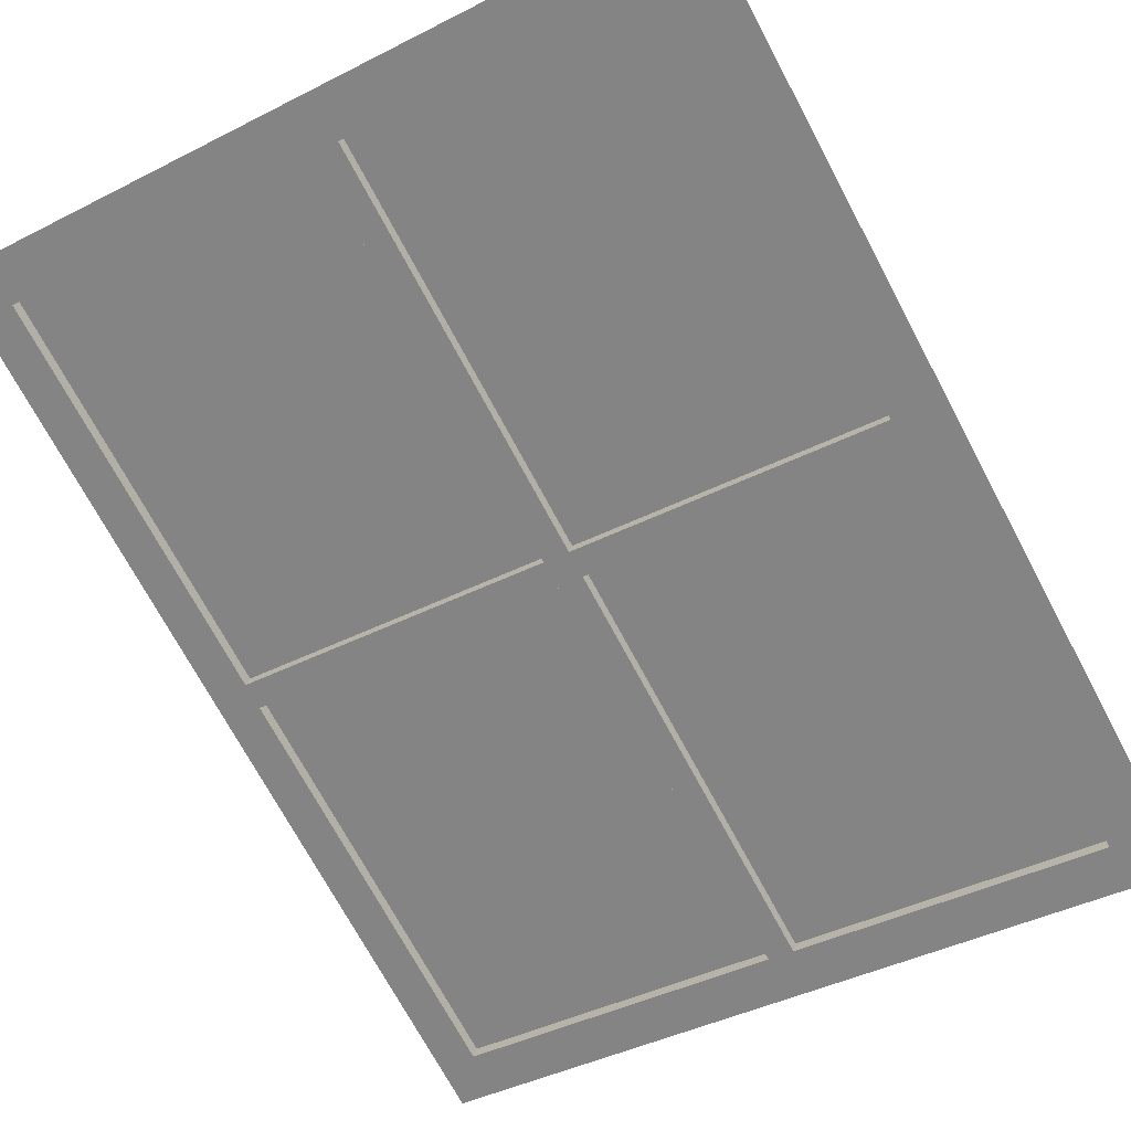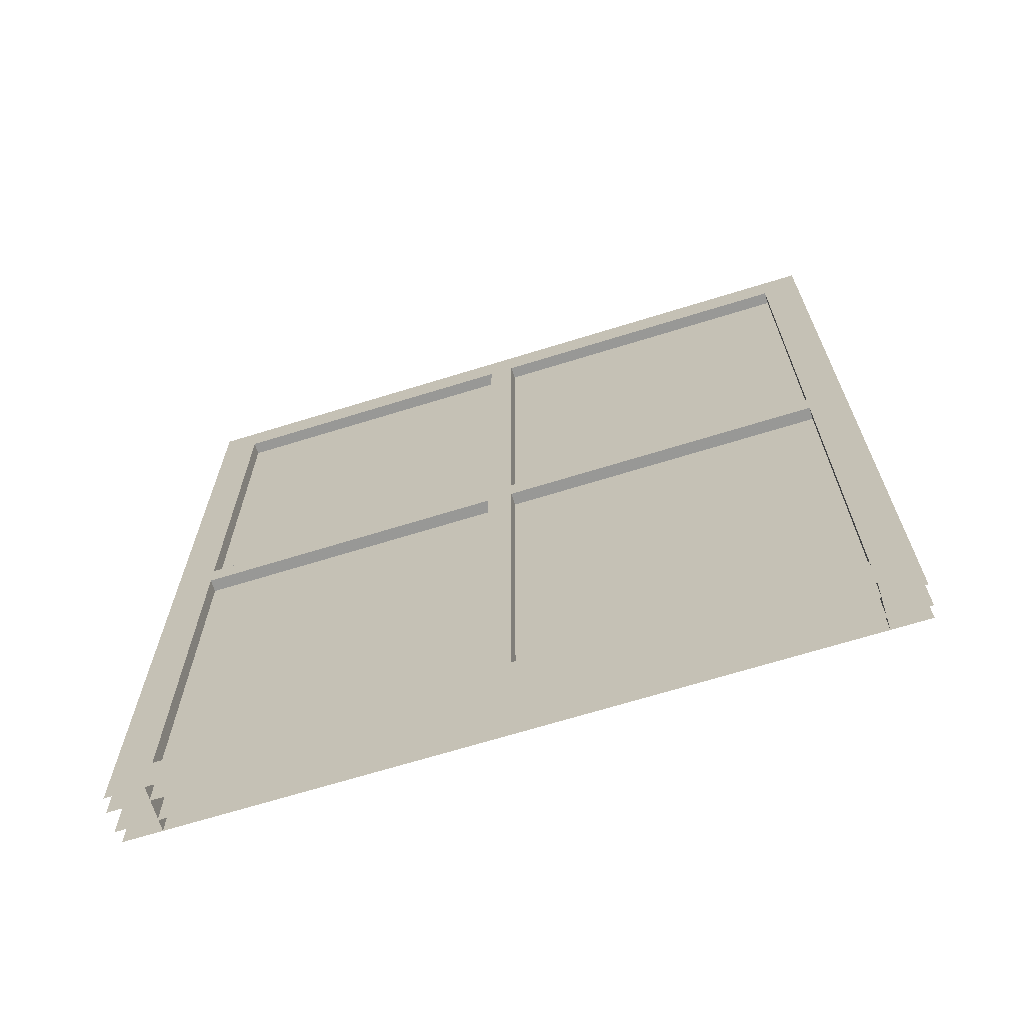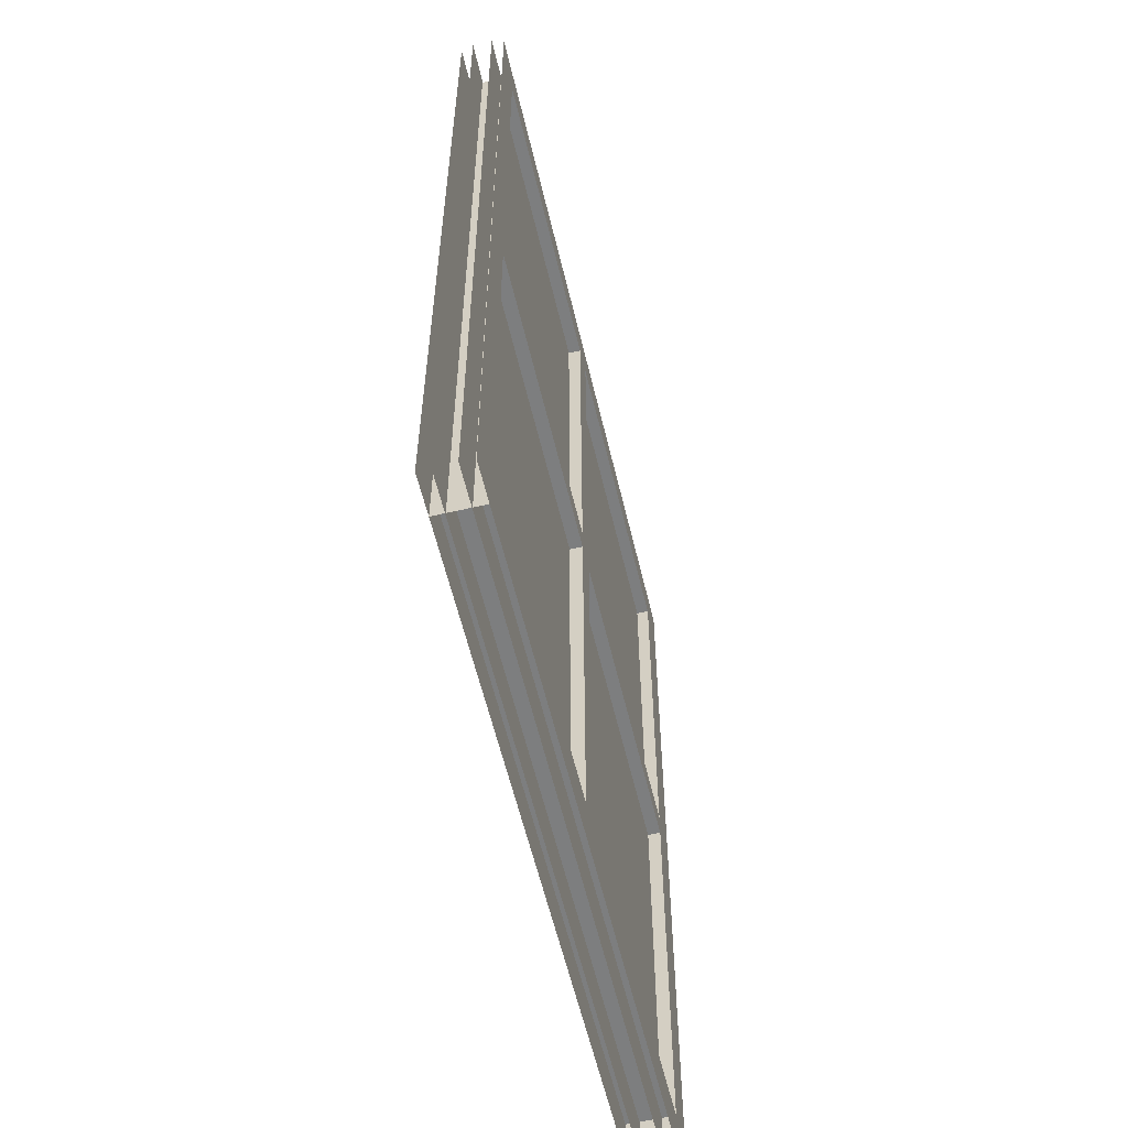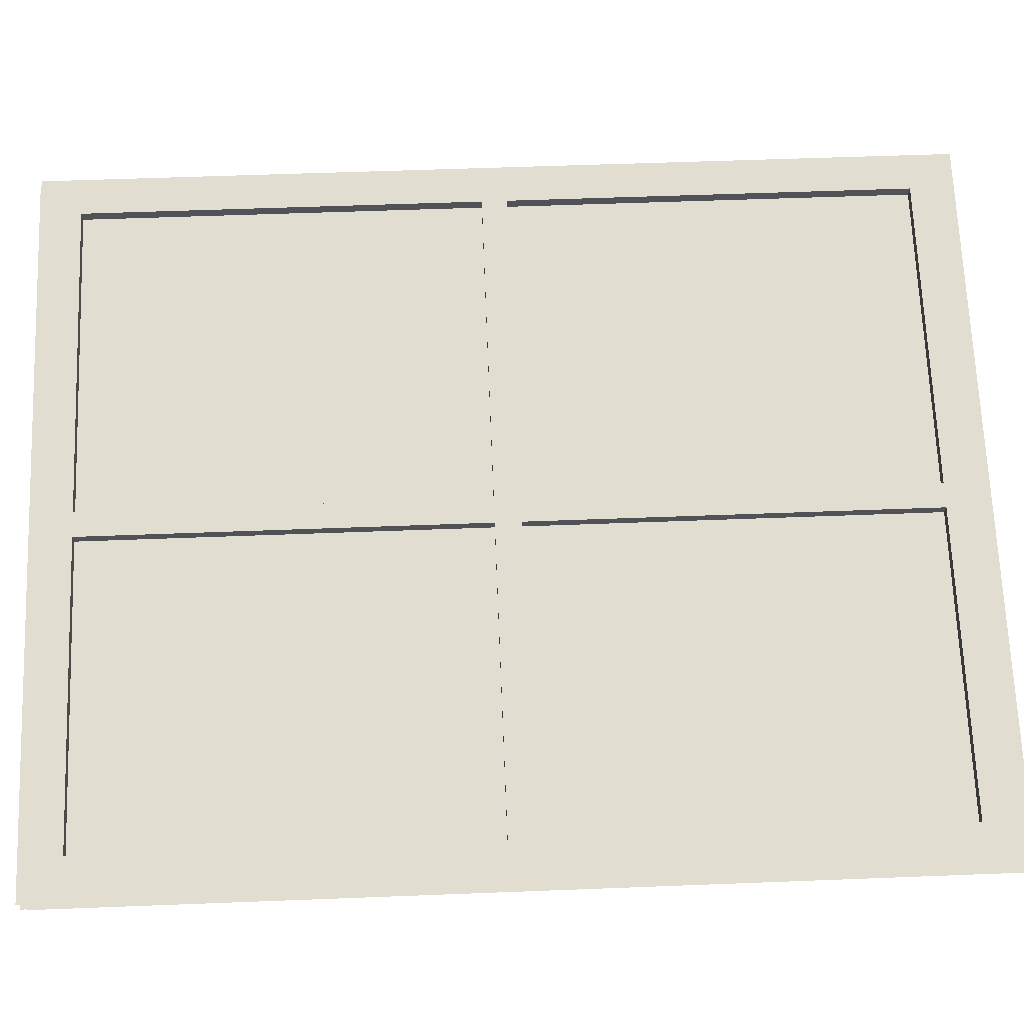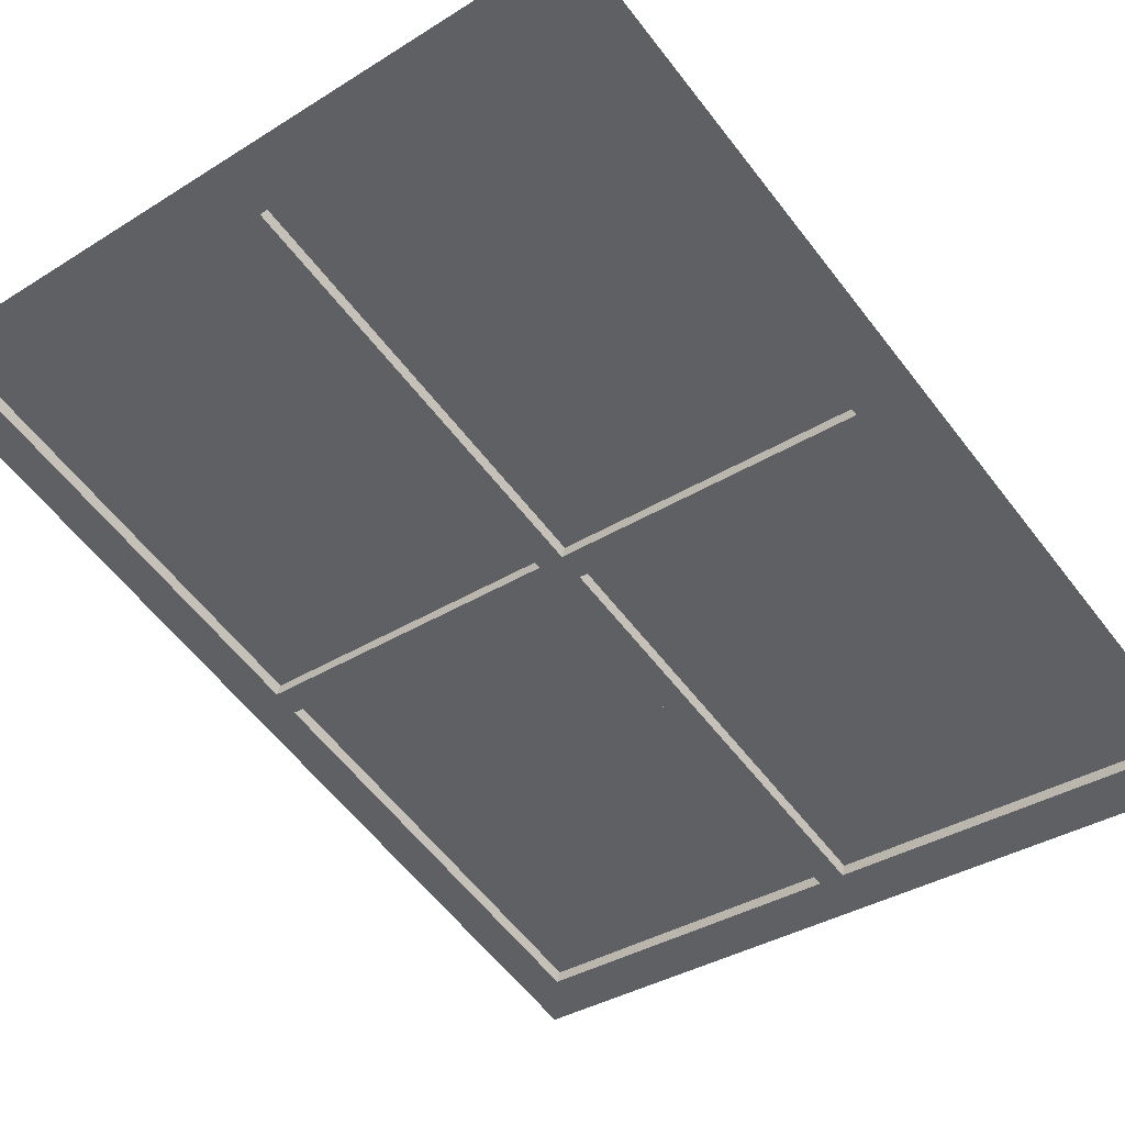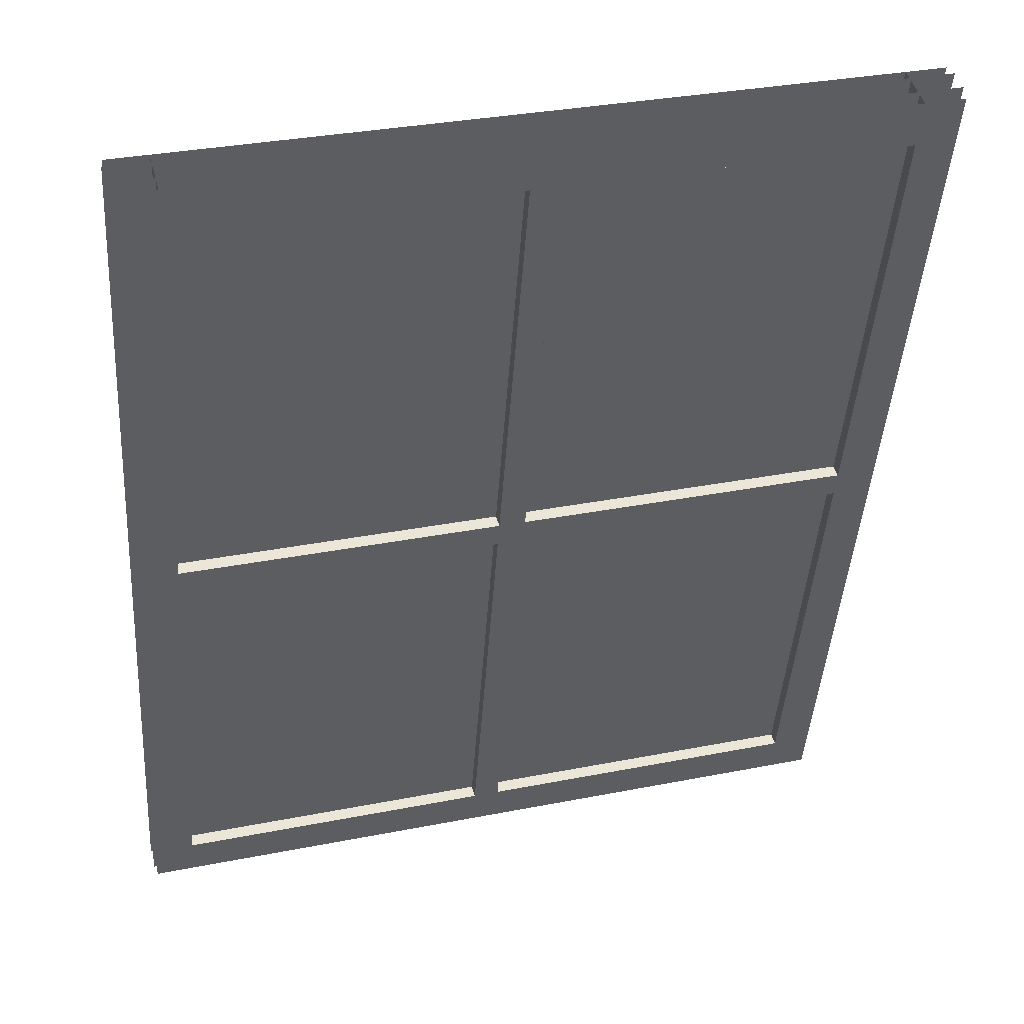
<metadata>
{"format":"obj","ext":"obj","renderer":"f3d","projection":"perspective","resolution":1024,"background":"white","views":[{"elev":-71.4,"azim":28.1,"up":"+Y"},{"elev":-68.4,"azim":-177.8,"up":"+Z"},{"elev":-59.3,"azim":88.4,"up":"+Z"},{"elev":53.7,"azim":87.6,"up":"+Y"},{"elev":-59.3,"azim":37.2,"up":"+Y"},{"elev":-43.7,"azim":176.2,"up":"+Y"}]}
</metadata>
<code>
g NuclearCity_GreenHouse_glass005
v -0.856 0.2044 1.108
v 0.8435 -0.251 1.108
v 0.8435 -0.251 -1.108
v -0.856 0.2044 -1.108
v -0.8435 0.251 1.108
v 0.856 -0.2044 -1.108
v 0.856 -0.2044 1.108
v -0.8435 0.251 -1.108
v 0.8593 -0.1739 1.099
v 0.7708 -0.1502 1.099
v 0.7708 -0.1502 -1.101
v 0.8593 -0.1739 -1.101
v -0.7426 0.2553 0.04165
v -0.7426 0.2553 -0.01951
v 0.7708 -0.1502 -0.01951
v 0.7708 -0.1502 0.04165
v -0.7426 0.2553 1.099
v -0.8311 0.279 1.099
v -0.8311 0.279 -1.101
v -0.7426 0.2553 -1.101
v 0.05833 0.04071 1.003
v -0.000683 0.05652 1.003
v -0.0006854 0.05653 0.04165
v 0.05833 0.04071 0.04165
v 0.05833 0.04071 -0.0195
v -0.0006854 0.05653 -0.0195
v -0.000683 0.05652 -0.9948
v 0.05833 0.04071 -0.9948
v -0.7426 0.2553 1.099
v -0.7426 0.2553 1.003
v 0.7708 -0.1502 1.003
v 0.7708 -0.1502 1.099
v -0.7426 0.2553 -0.9948
v -0.7426 0.2553 -1.101
v 0.7708 -0.1502 -1.101
v 0.7708 -0.1502 -0.9948
v -0.8593 0.1739 1.099
v -0.7708 0.1502 1.099
v -0.7708 0.1502 -1.101
v -0.8593 0.1739 -1.101
v 0.7426 -0.2553 0.04165
v 0.7426 -0.2553 -0.01951
v -0.7708 0.1502 -0.01951
v -0.7708 0.1502 0.04165
v 0.7426 -0.2553 1.099
v 0.8311 -0.279 1.099
v 0.8311 -0.279 -1.101
v 0.7426 -0.2553 -1.101
v -0.02885 -0.04861 1.003
v 0.03017 -0.06442 1.003
v 0.03016 -0.06442 0.04165
v -0.02885 -0.04861 0.04165
v -0.02885 -0.04861 -0.0195
v 0.03016 -0.06442 -0.0195
v 0.03017 -0.06442 -0.9948
v -0.02885 -0.04861 -0.9948
v 0.7426 -0.2553 1.099
v 0.7426 -0.2553 1.003
v -0.7708 0.1502 1.003
v -0.7708 0.1502 1.099
v 0.7426 -0.2553 -0.9948
v 0.7426 -0.2553 -1.101
v -0.7708 0.1502 -1.101
v -0.7708 0.1502 -0.9948
v -0.7426 0.2553 1.003
v -0.7708 0.1502 1.003
v 0.7426 -0.2553 1.003
v 0.7708 -0.1502 1.003
v -0.7426 0.2553 -0.9948
v 0.7708 -0.1502 -0.9948
v 0.7426 -0.2553 -0.9948
v -0.7708 0.1502 -0.9948
v -0.7426 0.2553 0.04165
v 0.7708 -0.1502 0.04165
v 0.7426 -0.2553 0.04165
v -0.7708 0.1502 0.04165
v -0.7426 0.2553 -0.01951
v -0.7708 0.1502 -0.01951
v 0.7426 -0.2553 -0.01951
v 0.7708 -0.1502 -0.01951
v 0.7708 -0.1502 1.099
v 0.7426 -0.2553 1.099
v 0.7426 -0.2553 -1.101
v 0.7708 -0.1502 -1.101
v -0.7426 0.2553 1.099
v -0.7426 0.2553 -1.101
v -0.7708 0.1502 -1.101
v -0.7708 0.1502 1.099
v -0.000683 0.05652 1.003
v -0.02886 -0.04861 1.003
v -0.02886 -0.04861 -0.9948
v -0.000683 0.05652 -0.9948
v 0.05833 0.04071 1.003
v 0.05833 0.04071 -0.9948
v 0.03017 -0.06442 -0.9948
v 0.03017 -0.06442 1.003
g NuclearCity_GreenHouse_glass005_0
f 3 2 1
f 4 3 1
f 7 6 5
f 6 8 5
f 11 10 9
f 12 11 9
f 15 14 13
f 16 15 13
f 19 18 17
f 20 19 17
f 23 22 21
f 24 23 21
f 27 26 25
f 28 27 25
f 31 30 29
f 32 31 29
f 35 34 33
f 36 35 33
f 39 38 37
f 40 39 37
f 43 42 41
f 44 43 41
f 47 46 45
f 48 47 45
f 51 50 49
f 52 51 49
f 55 54 53
f 56 55 53
f 59 58 57
f 60 59 57
f 63 62 61
f 64 63 61
f 67 66 65
f 68 67 65
f 71 70 69
f 72 71 69
f 75 74 73
f 76 75 73
f 79 78 77
f 80 79 77
f 83 82 81
f 84 83 81
f 87 86 85
f 88 87 85
f 91 90 89
f 92 91 89
f 95 94 93
f 96 95 93

</code>
